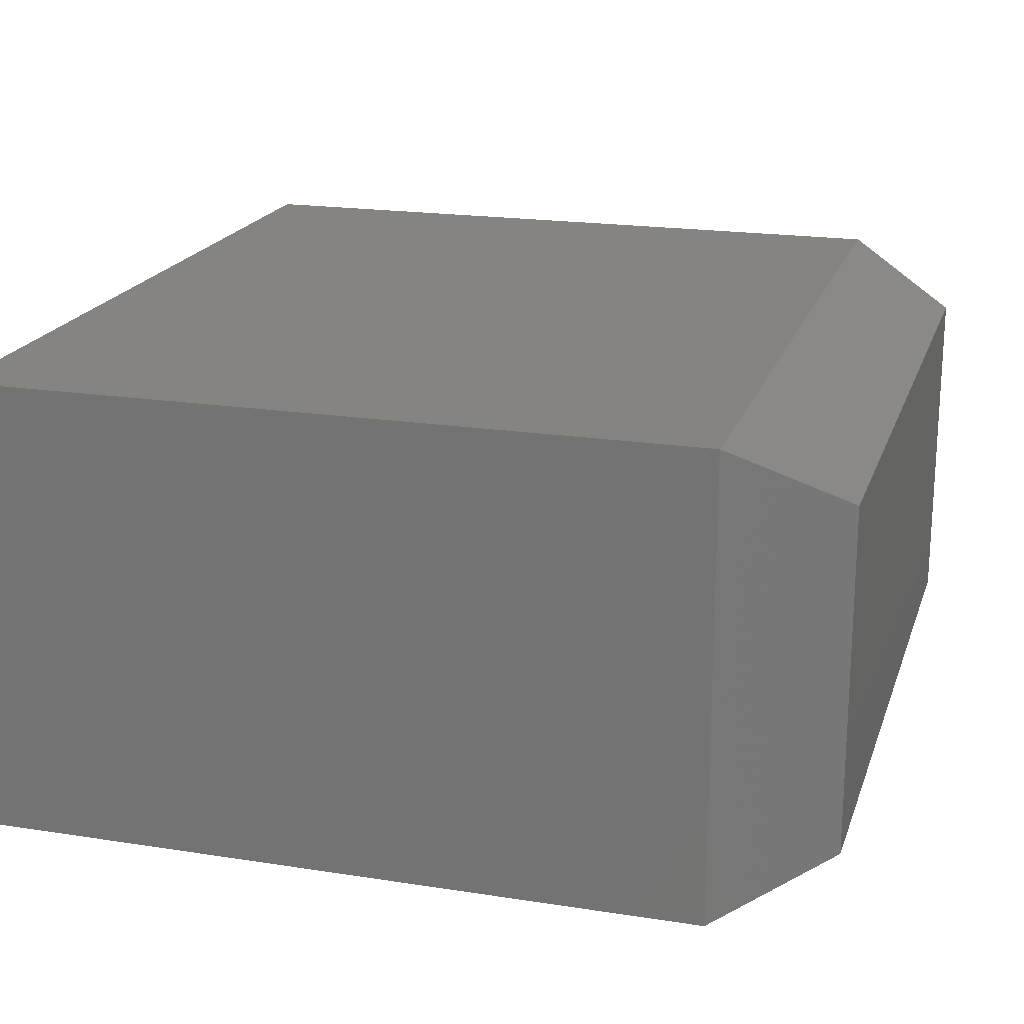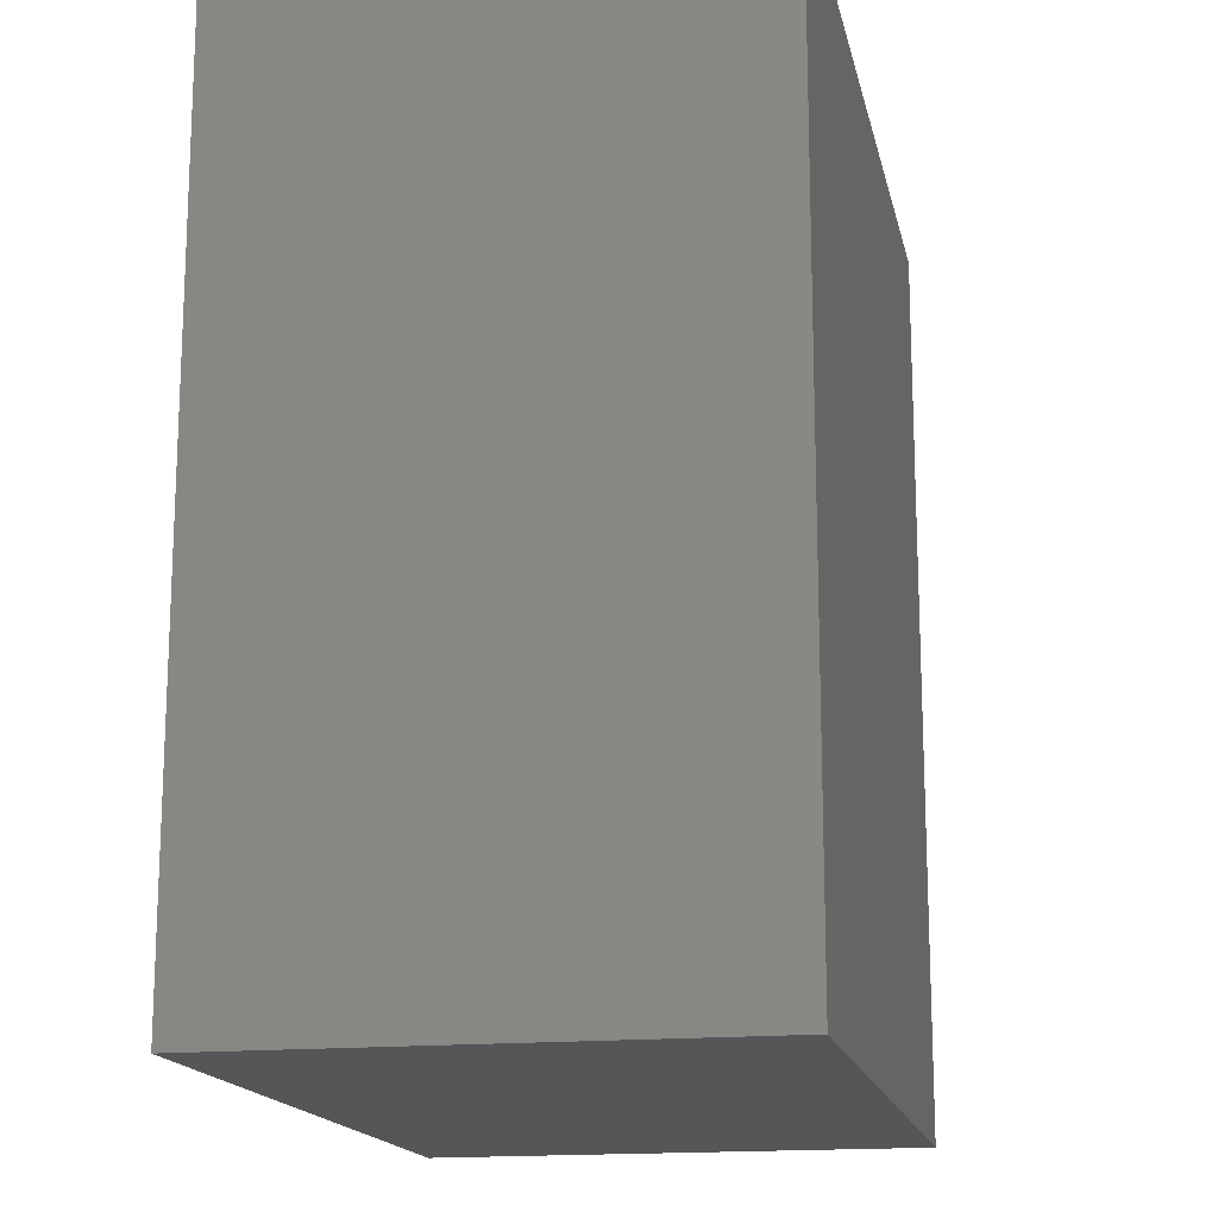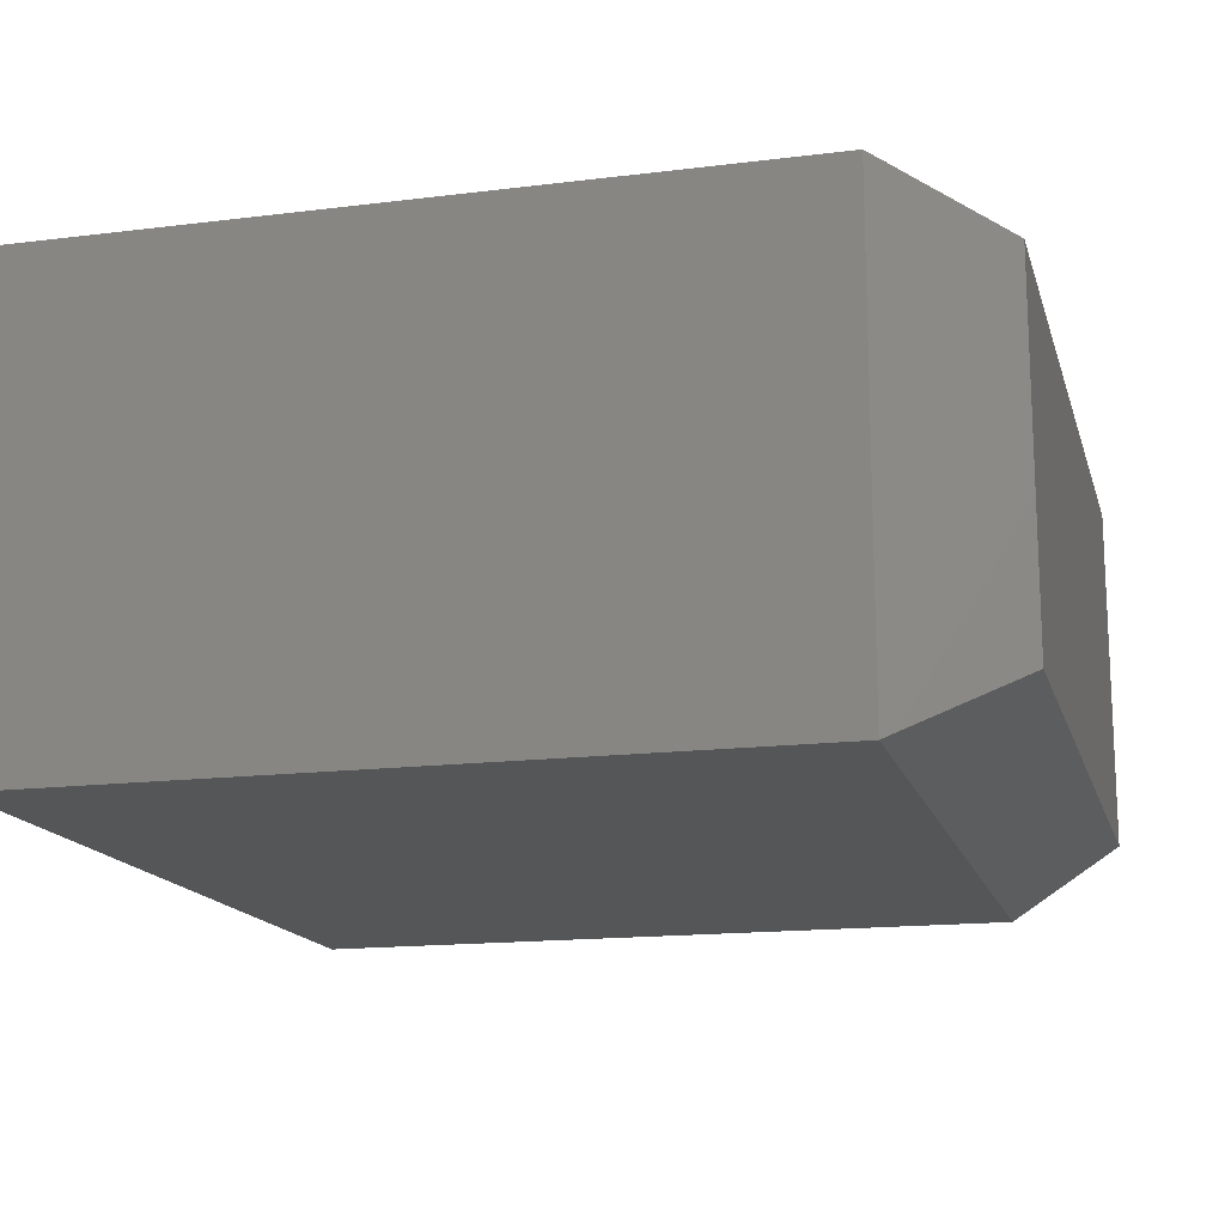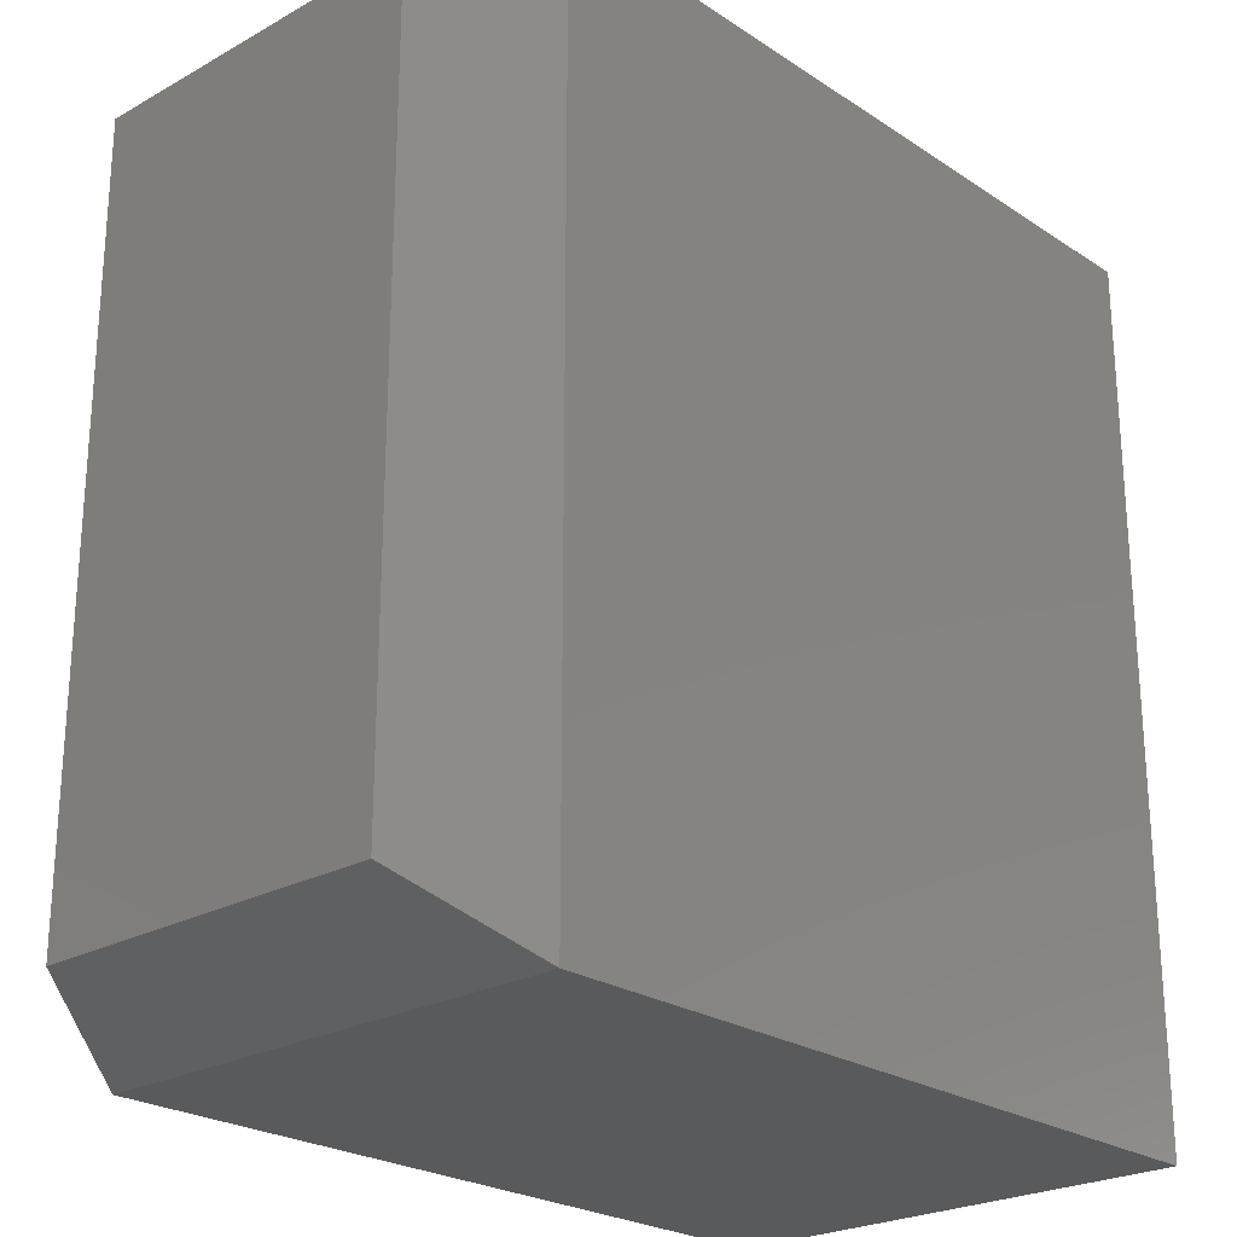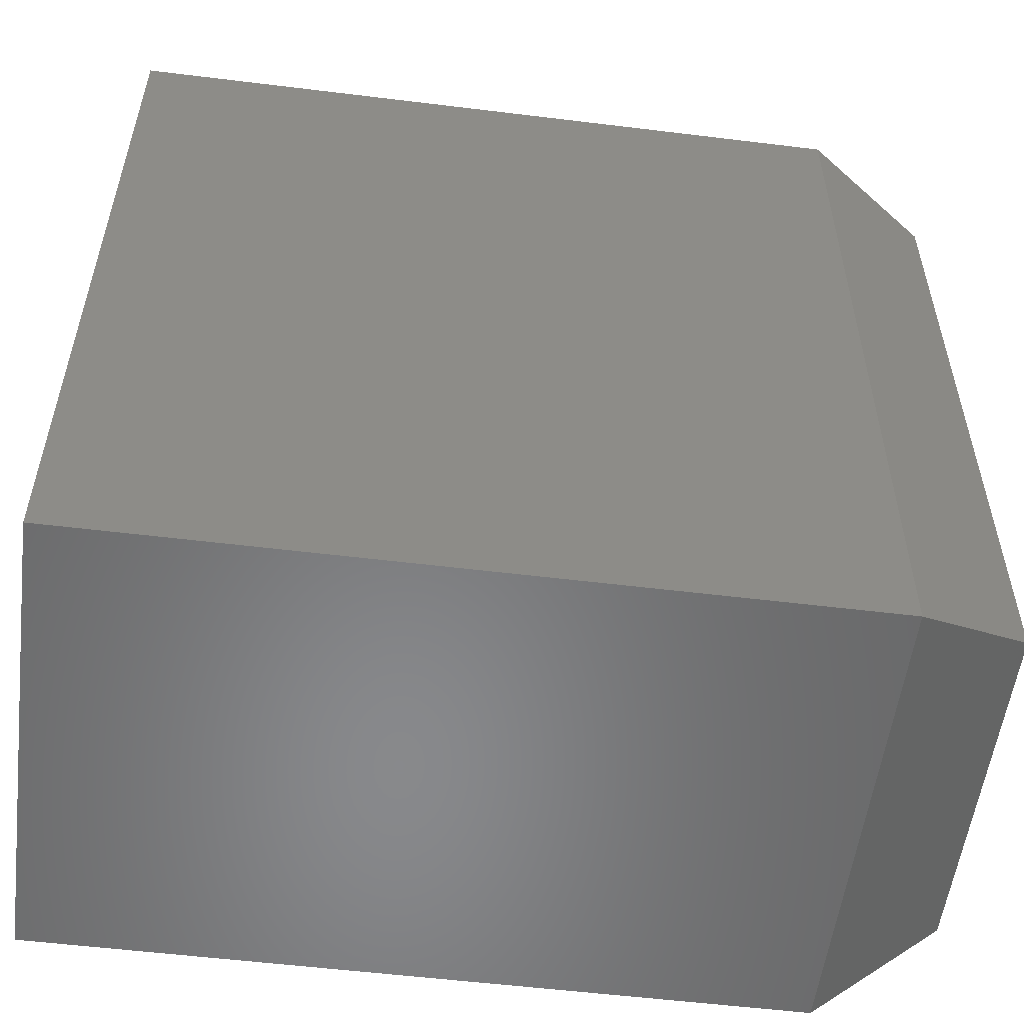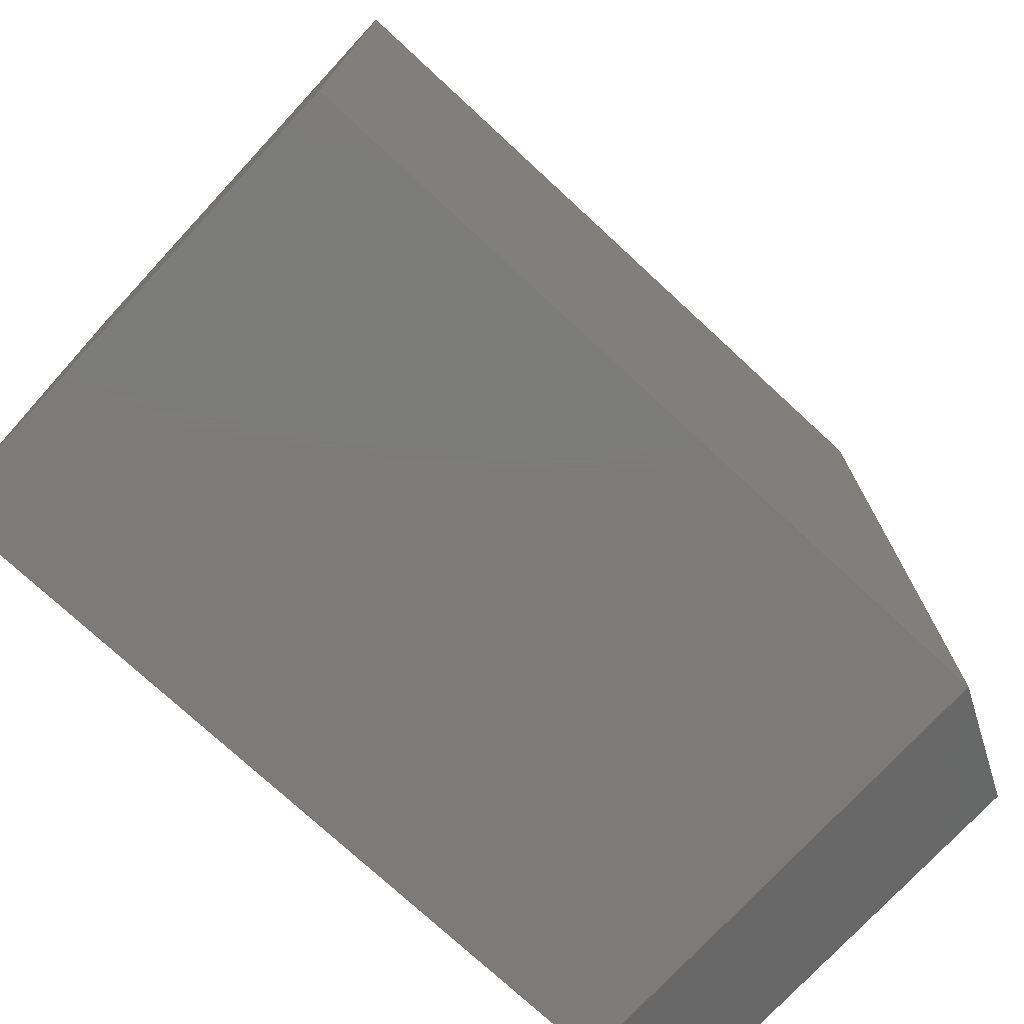
<metadata>
{"format":"stl","ext":"stl","renderer":"f3d","projection":"perspective","resolution":1024,"background":"white","views":[{"elev":19.6,"azim":-163.8,"up":"+Z"},{"elev":-16.2,"azim":101.6,"up":"+Y"},{"elev":-15.7,"azim":-165.4,"up":"+Z"},{"elev":-24.1,"azim":-47.3,"up":"+Y"},{"elev":-55.1,"azim":172.6,"up":"+Y"},{"elev":-75.0,"azim":137.2,"up":"+Y"}]}
</metadata>
<code>
# stl→obj: 12 verts, 20 faces
v -0.2891 -0.1172 0.4766
v 0.4609 -0.1172 0.4766
v -0.2891 0.75 0.4766
v 0.4609 0.75 0.4766
v -0.2891 -0.1172 0
v -0.2891 0.75 0
v 0.4609 -0.1172 0
v 0.4609 0.75 0
v -0.4062 0.6875 0.4141
v -0.4062 0.6875 0.0625
v -0.4062 -0.05469 0.4141
v -0.4062 -0.05469 0.0625
f 1 2 3
f 3 2 4
f 5 6 7
f 7 6 8
f 9 10 11
f 11 10 12
f 4 8 3
f 3 8 6
f 1 5 2
f 2 5 7
f 3 6 9
f 9 6 10
f 5 12 6
f 6 12 10
f 5 1 12
f 12 1 11
f 1 3 11
f 11 3 9
f 2 7 4
f 4 7 8

</code>
